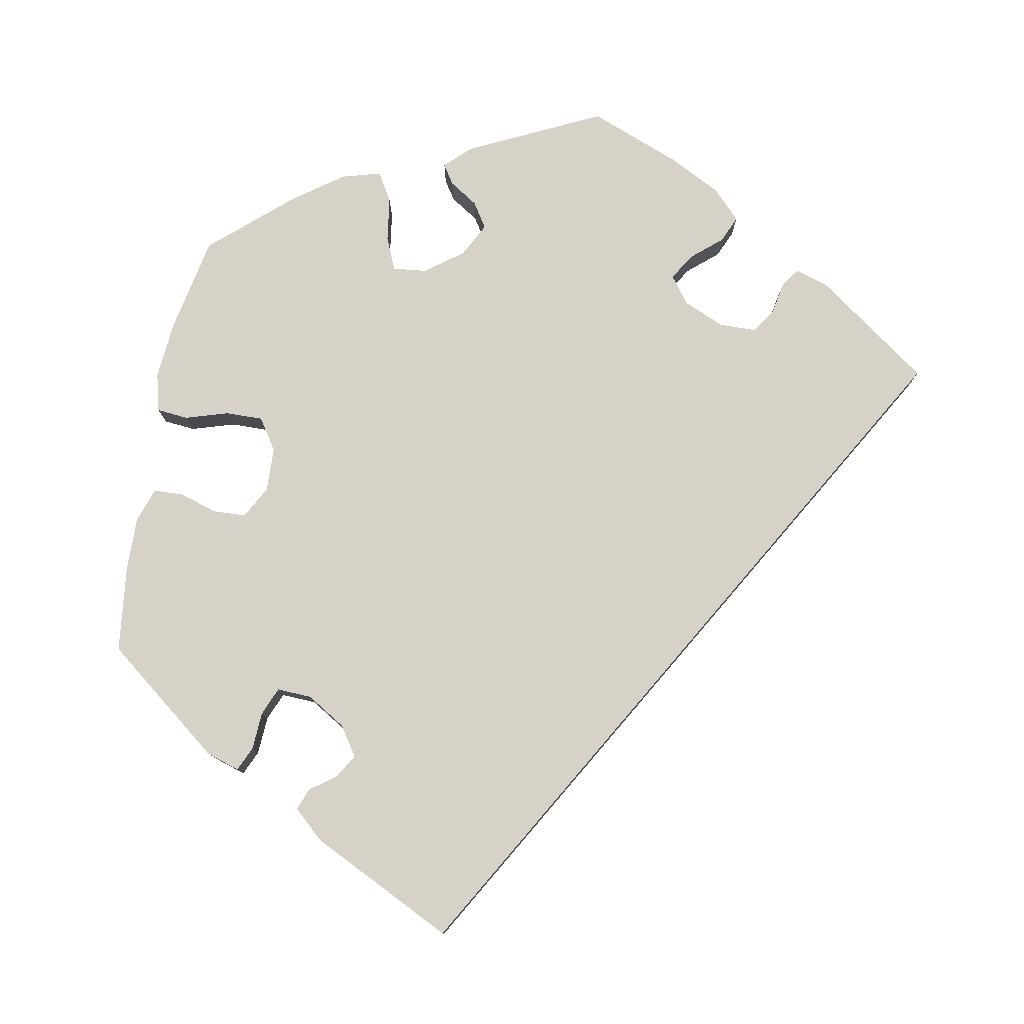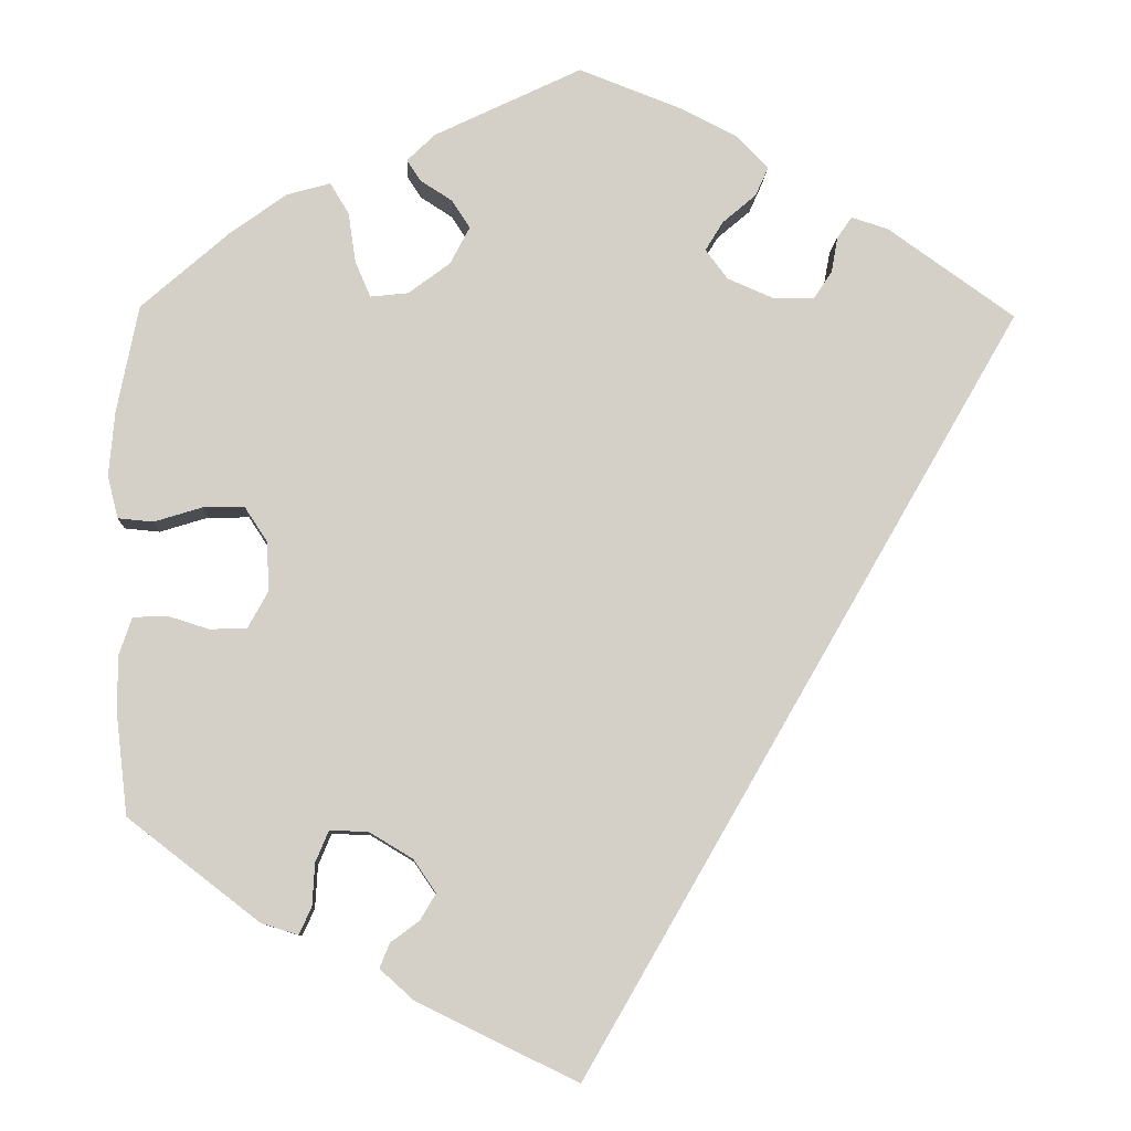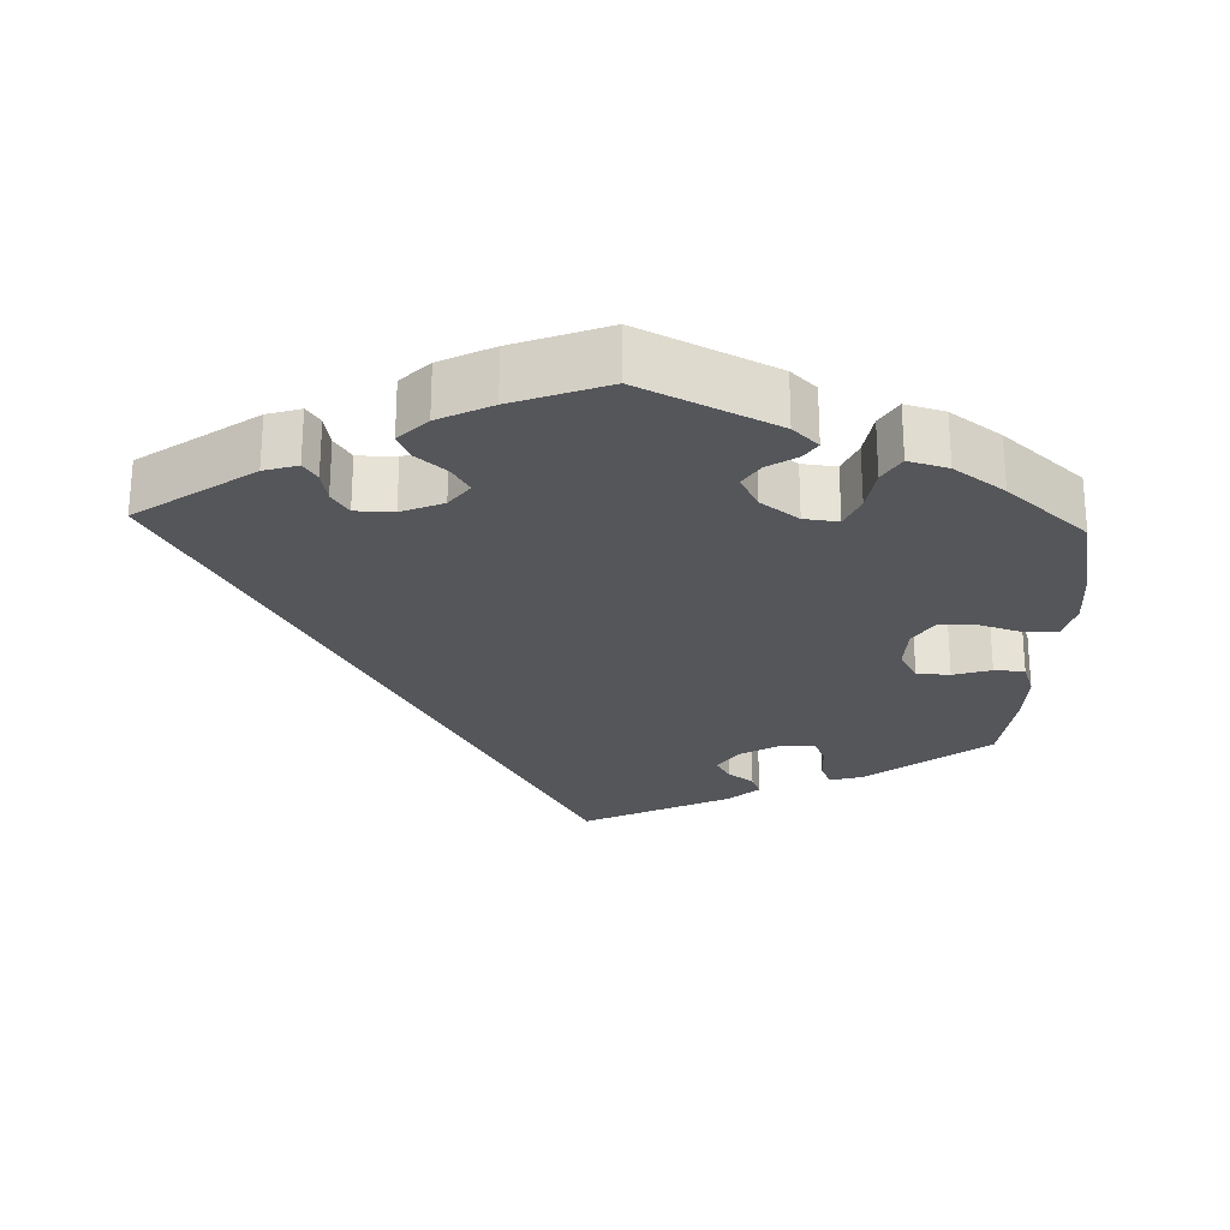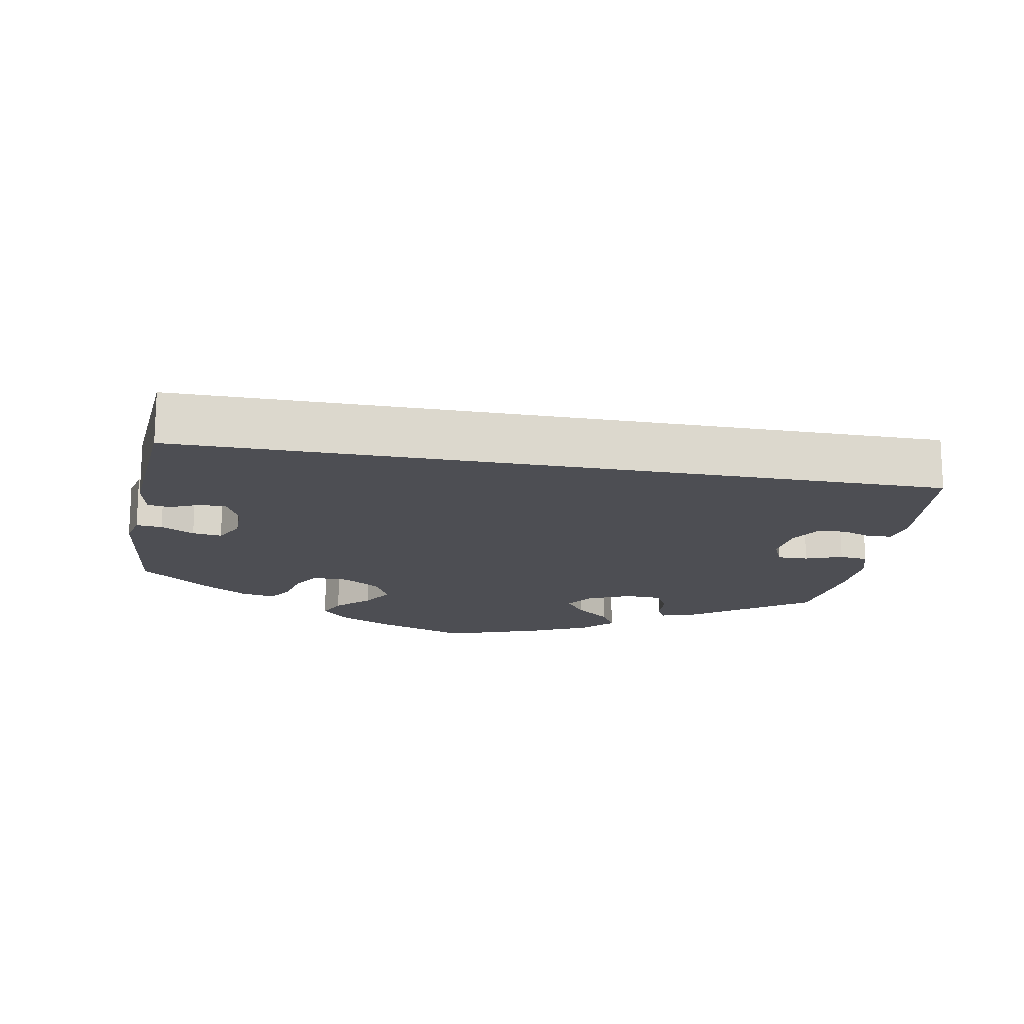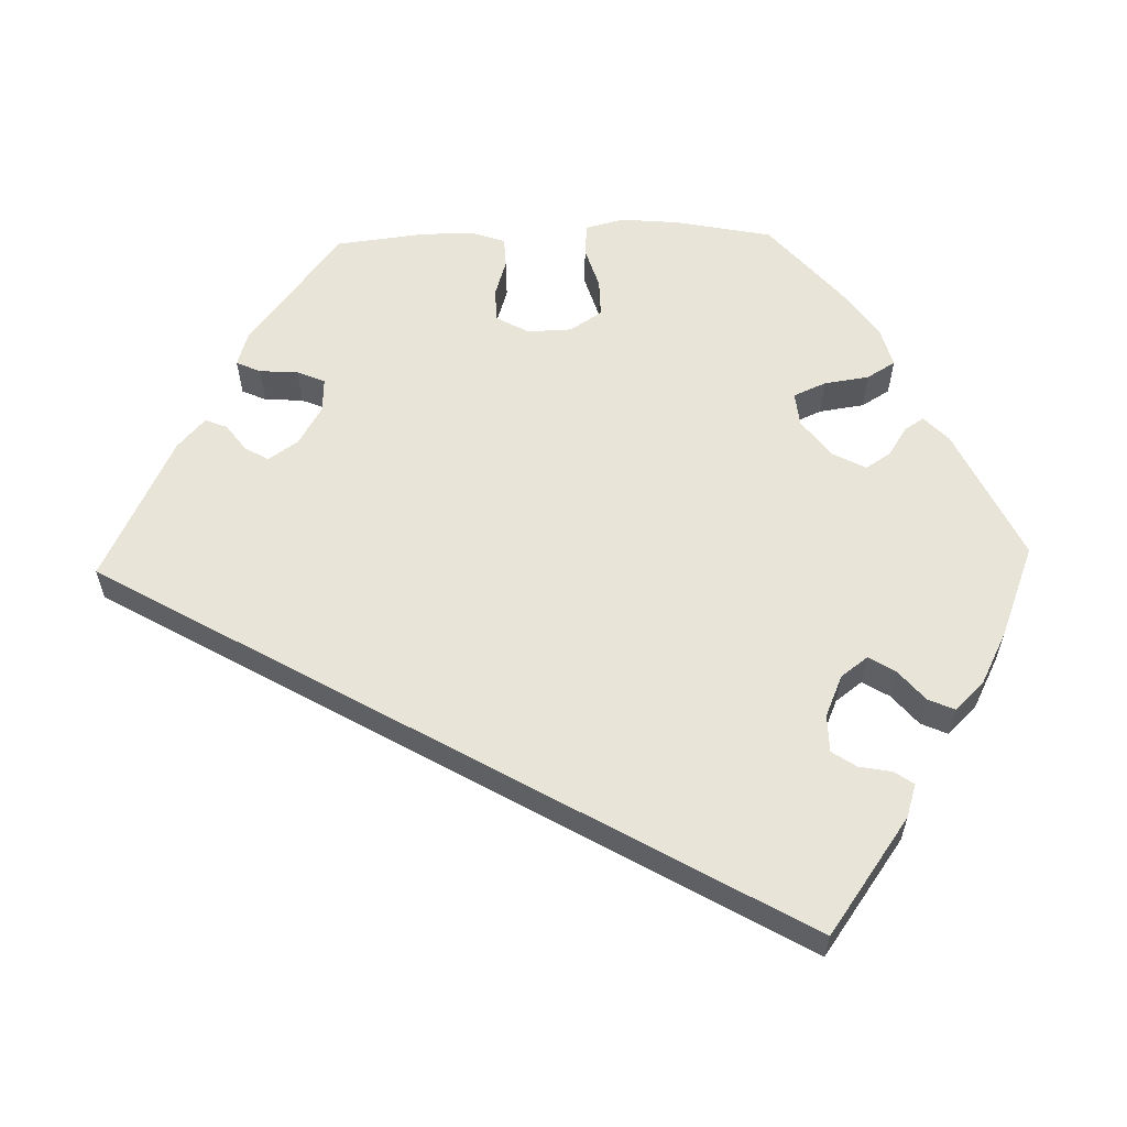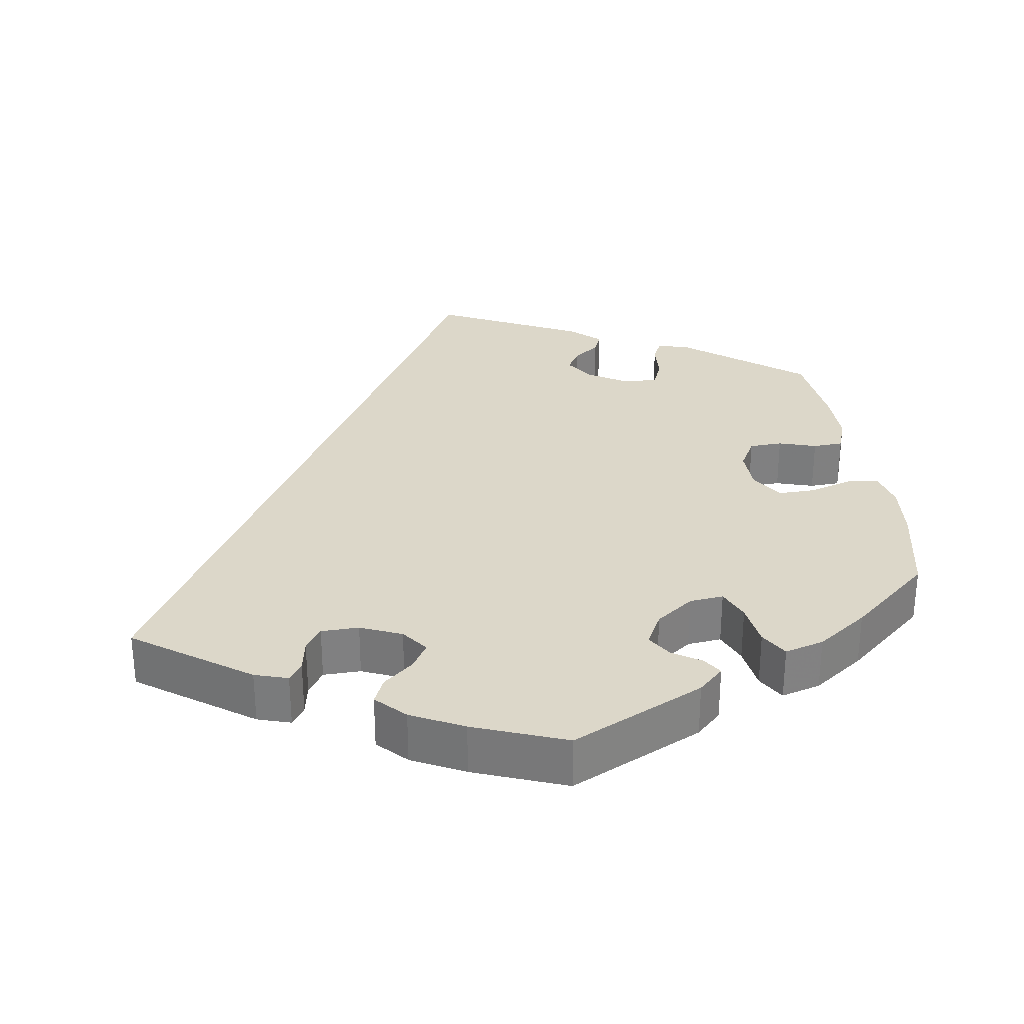
<metadata>
{"format":"obj","ext":"obj","renderer":"f3d","projection":"perspective","resolution":1024,"background":"white","views":[{"elev":78.6,"azim":-169.4,"up":"+Y"},{"elev":-9.2,"azim":177.5,"up":"+Z"},{"elev":-25.4,"azim":-2.2,"up":"+Y"},{"elev":-17.3,"azim":-130.2,"up":"+Y"},{"elev":59.8,"azim":-91.5,"up":"+Y"},{"elev":30.3,"azim":-8.5,"up":"+Y"}]}
</metadata>
<code>
v -0.155 0.07 0.39
v 0.536 0.07 -0.072
v 0.171 0.07 -0.399
v -0.234 0.07 0.497
v 0.298 0.07 -0.325
v -0.311 0.07 0.364
v 0.237 0.07 -0.487
v 0.276 0.07 0.37
v 0.251 0.07 -0.327
v 0.552 0.07 -0.119
v 0.211 0.07 0.331
v 0.361 0.07 0.454
v 0 0.07 -0.62
v 0.377 0.07 0.02
v 0.136 0.07 0.415
v 0.214 0.07 0.5
v 0.18 0.07 0.533
v 0.399 0.07 -0.084
v 0.197 0.07 0.474
v 0.285 0.07 0.431
v 0 0.07 0.62
v 0.444 0.07 -0.086
v -0.238 0.07 0.33
v -0.382 0.07 0.42
v 0.158 0.07 0.449
v 0.257 0.07 0.326
v 0.198 0.07 -0.359
v -0.177 0.07 0.426
v -0.218 0.07 0.461
v 0.332 0.07 -0.448
v 0.317 0.07 -0.415
v 0.429 0.07 0.405
v -0.319 0.07 0.408
v 0.225 0.07 -0.457
v -0.125 0.07 0.572
v 0.196 0.07 -0.524
v 0.495 0.07 -0.07
v 0.57 0.07 0.1
v -0.537 0.07 0.31
v 0.314 0.07 -0.363
v 0.16 0.07 0.369
v 0.557 0.07 0.048
v -0.289 0.07 0.331
v 0.308 0.07 0.469
v 0.19 0.07 -0.431
v 0.456 0.07 0.062
v 0.551 0.07 -0.191
v 0.375 0.07 -0.04
v -0.337 0.07 0.434
v -0.196 0.07 0.536
v 0.563 0.07 0.179
v 0.377 0.07 -0.434
v -0.182 0.07 0.354
v 0.537 0.07 -0.31
v 0.514 0.07 0.044
v 0.537 0.07 0.31
v 0.405 0.07 0.063
v -0.155 -0 0.39
v 0.536 -0 -0.072
v 0.171 -0 -0.399
v -0.234 -0 0.497
v 0.298 -0 -0.325
v -0.311 -0 0.364
v 0.237 -0 -0.487
v 0.276 -0 0.37
v 0.251 -0 -0.327
v 0.552 -0 -0.119
v 0.211 -0 0.331
v 0.361 -0 0.454
v 0 -0 -0.62
v 0.377 -0 0.02
v 0.136 -0 0.415
v 0.214 -0 0.5
v 0.18 -0 0.533
v 0.399 -0 -0.084
v 0.197 -0 0.474
v 0.285 -0 0.431
v 0 -0 0.62
v 0.444 -0 -0.086
v -0.238 -0 0.33
v -0.382 -0 0.42
v 0.158 -0 0.449
v 0.257 -0 0.326
v 0.198 -0 -0.359
v -0.177 -0 0.426
v -0.218 -0 0.461
v 0.332 -0 -0.448
v 0.317 -0 -0.415
v 0.429 -0 0.405
v -0.319 -0 0.408
v 0.225 -0 -0.457
v -0.125 -0 0.572
v 0.196 -0 -0.524
v 0.495 -0 -0.07
v 0.57 -0 0.1
v -0.537 -0 0.31
v 0.314 -0 -0.363
v 0.16 -0 0.369
v 0.557 -0 0.048
v -0.289 -0 0.331
v 0.308 -0 0.469
v 0.19 -0 -0.431
v 0.456 -0 0.062
v 0.551 -0 -0.191
v 0.375 -0 -0.04
v -0.337 -0 0.434
v -0.196 -0 0.536
v 0.563 -0 0.179
v 0.377 -0 -0.434
v -0.182 -0 0.354
v 0.537 -0 -0.31
v 0.514 -0 0.044
v 0.537 -0 0.31
v 0.405 -0 0.063
f 45 34 7 36
f 3 45 36 13
f 27 3 13 39
f 52 30 31 40
f 52 40 5
f 54 52 5
f 47 54 5 9
f 22 37 2 10
f 18 22 10 47
f 38 42 55 46
f 38 46 57
f 51 38 57
f 56 51 57
f 32 56 57 14
f 8 20 44 12
f 26 8 12 32
f 17 16 19 25
f 17 25 15
f 21 17 15
f 35 21 15 41
f 28 29 4 50
f 1 28 50 35
f 24 49 33 6
f 24 6 43
f 9 27 39 24
f 18 47 9
f 48 18 9
f 14 48 9
f 26 32 14 9
f 11 26 9
f 1 35 41 11
f 53 1 11 9
f 23 53 9
f 43 23 9
f 24 43 9
f 93 64 91 102
f 70 93 102 60
f 96 70 60 84
f 97 88 87 109
f 62 97 109
f 62 109 111
f 66 62 111 104
f 67 59 94 79
f 104 67 79 75
f 103 112 99 95
f 114 103 95
f 114 95 108
f 114 108 113
f 71 114 113 89
f 69 101 77 65
f 89 69 65 83
f 82 76 73 74
f 72 82 74
f 72 74 78
f 98 72 78 92
f 107 61 86 85
f 92 107 85 58
f 63 90 106 81
f 100 63 81
f 81 96 84 66
f 66 104 75
f 66 75 105
f 66 105 71
f 66 71 89 83
f 66 83 68
f 68 98 92 58
f 66 68 58 110
f 66 110 80
f 66 80 100
f 66 100 81
f 24 81 106 49
f 49 106 90 33
f 33 90 63 6
f 6 63 100 43
f 43 100 80 23
f 23 80 110 53
f 53 110 58 1
f 1 58 85 28
f 28 85 86 29
f 29 86 61 4
f 4 61 107 50
f 50 107 92 35
f 35 92 78 21
f 21 78 74 17
f 17 74 73 16
f 16 73 76 19
f 19 76 82 25
f 25 82 72 15
f 15 72 98 41
f 41 98 68 11
f 11 68 83 26
f 26 83 65 8
f 8 65 77 20
f 20 77 101 44
f 44 101 69 12
f 12 69 89 32
f 32 89 113 56
f 56 113 108 51
f 51 108 95 38
f 38 95 99 42
f 42 99 112 55
f 55 112 103 46
f 46 103 114 57
f 57 114 71 14
f 14 71 105 48
f 48 105 75 18
f 18 75 79 22
f 22 79 94 37
f 37 94 59 2
f 2 59 67 10
f 10 67 104 47
f 47 104 111 54
f 54 111 109 52
f 52 109 87 30
f 30 87 88 31
f 31 88 97 40
f 40 97 62 5
f 5 62 66 9
f 9 66 84 27
f 27 84 60 3
f 3 60 102 45
f 45 102 91 34
f 34 91 64 7
f 7 64 93 36
f 36 93 70 13
f 13 70 96 39
f 39 96 81 24

</code>
